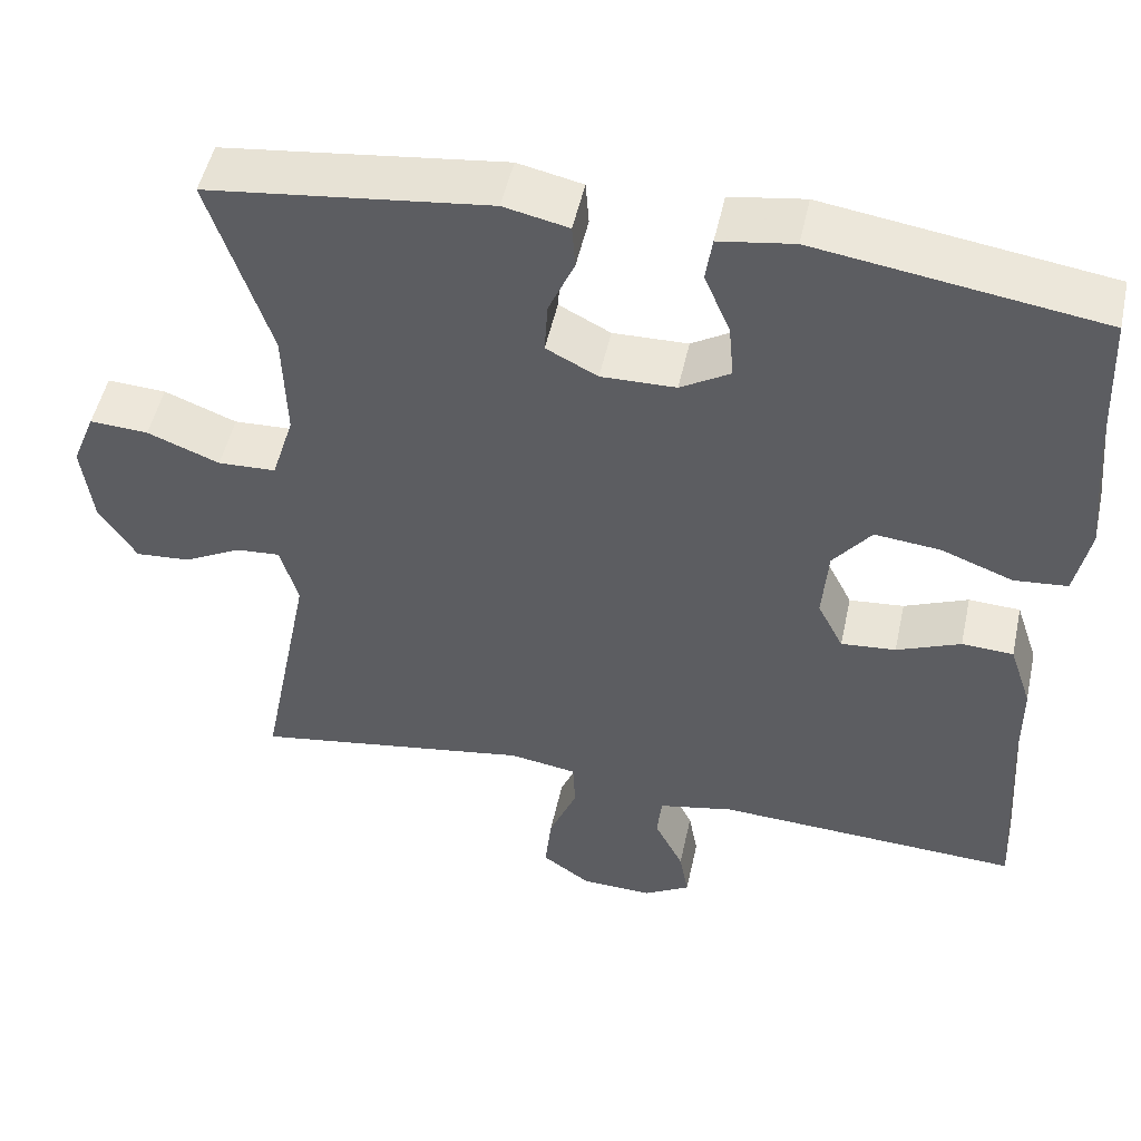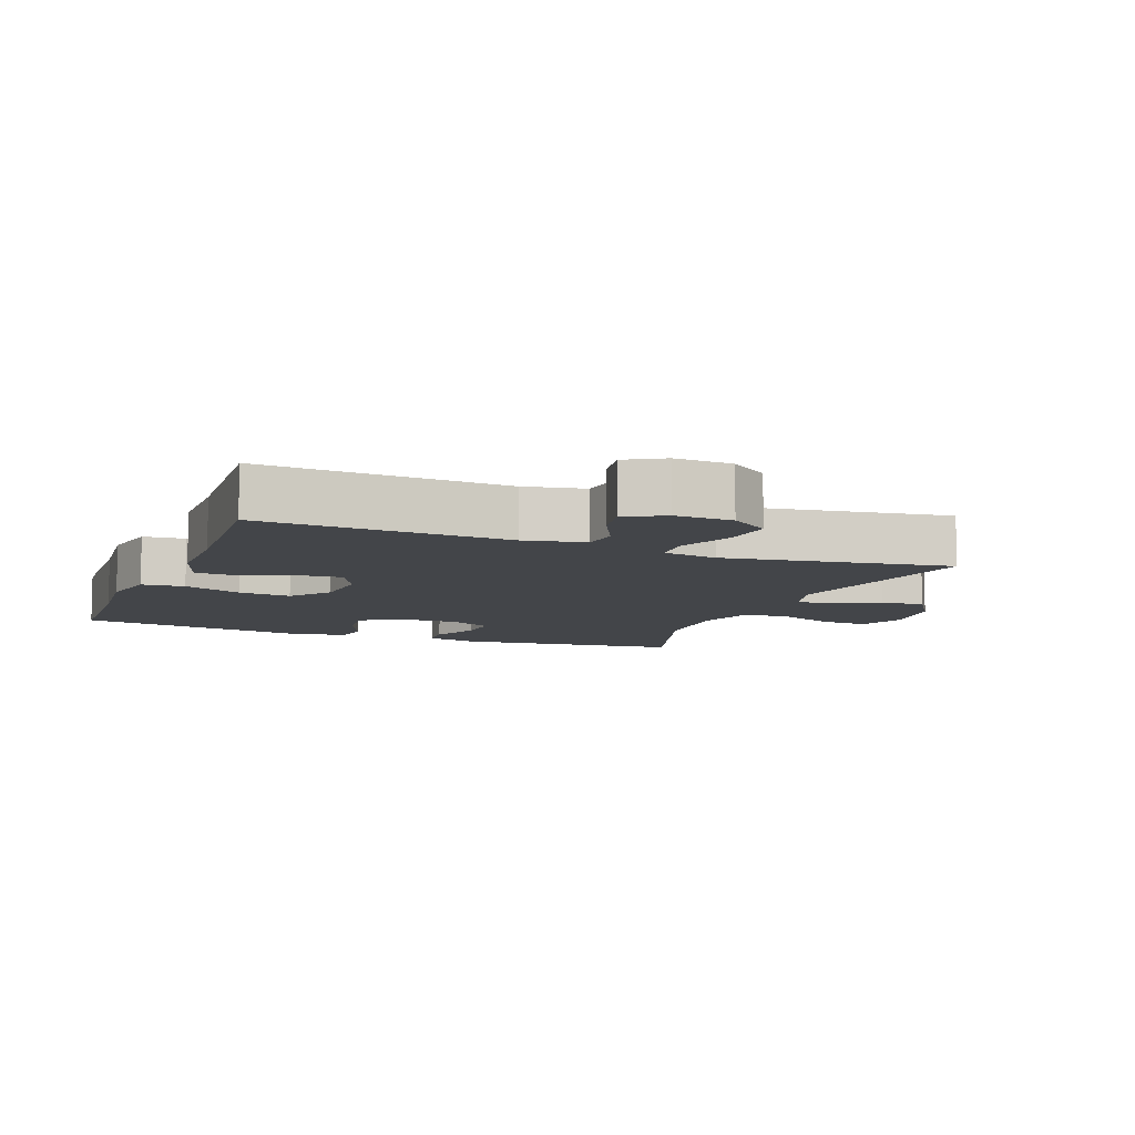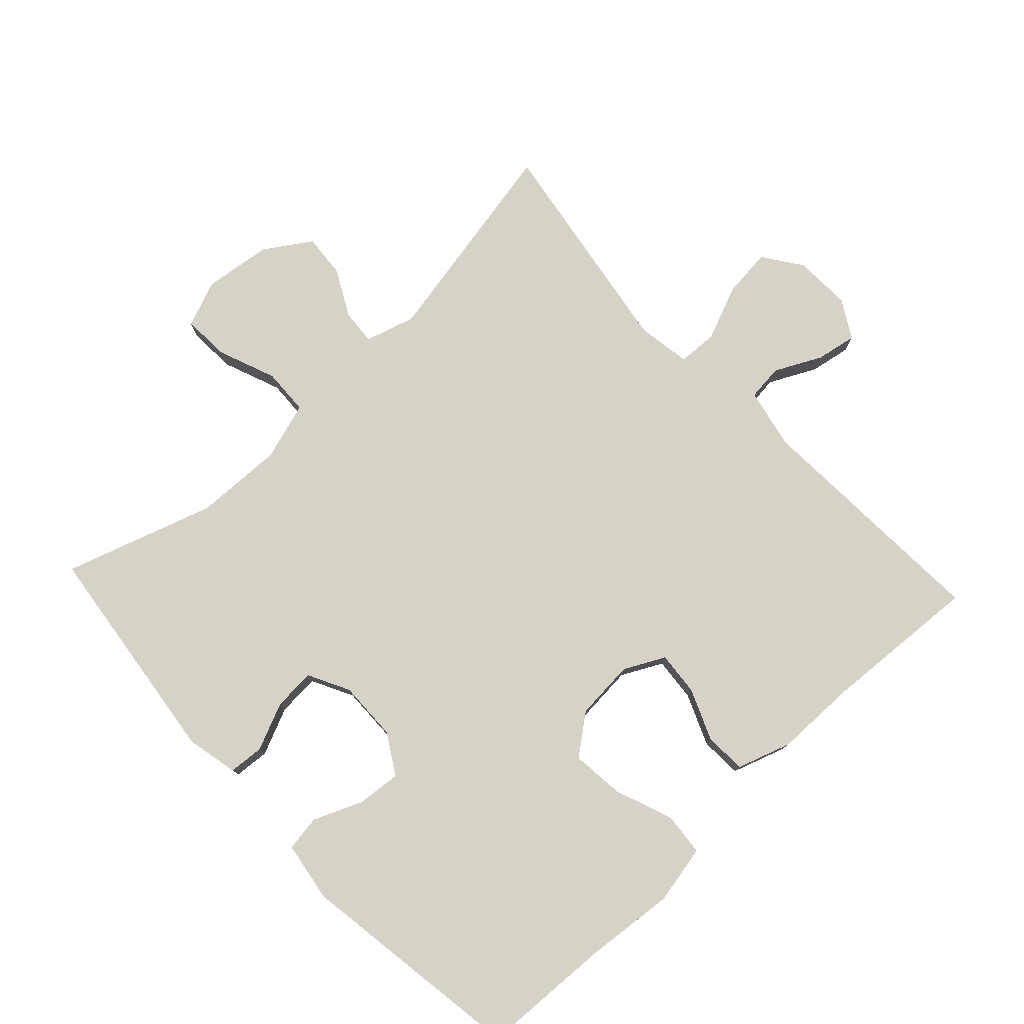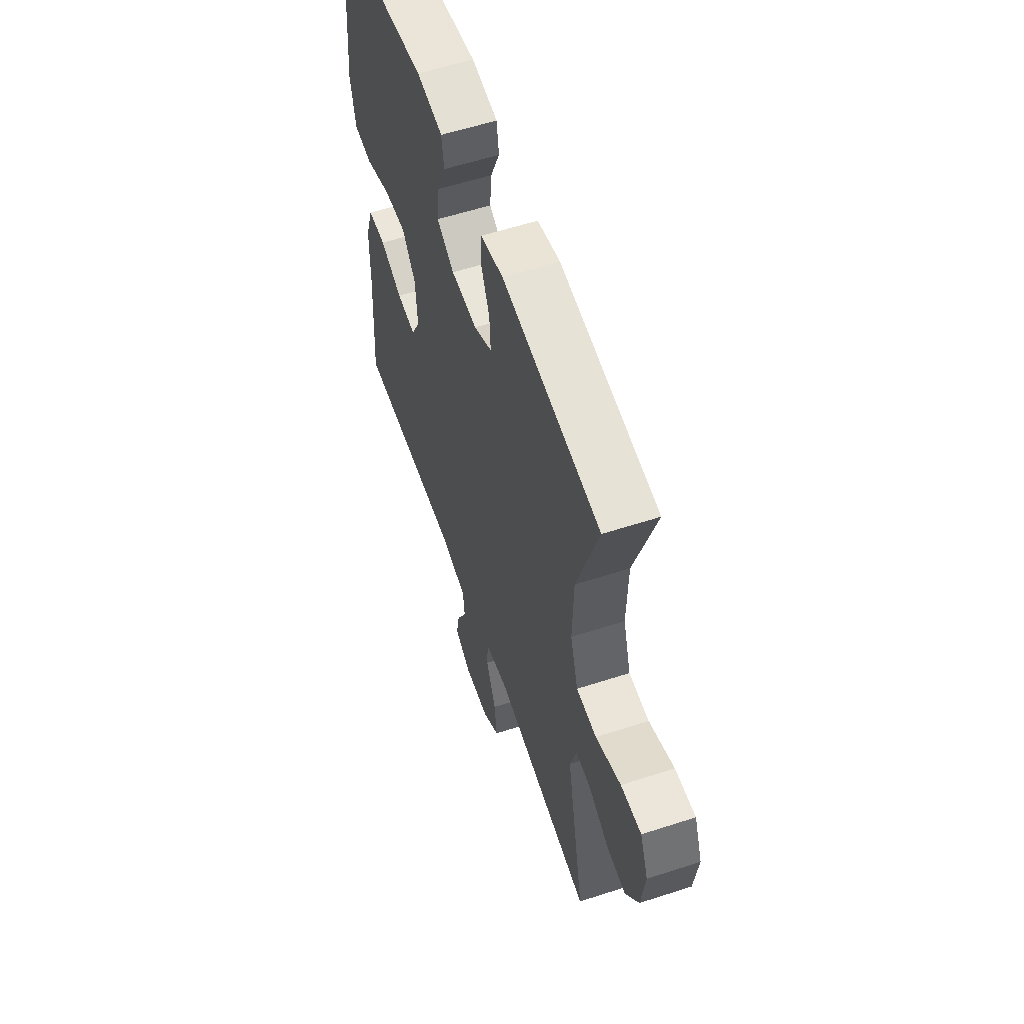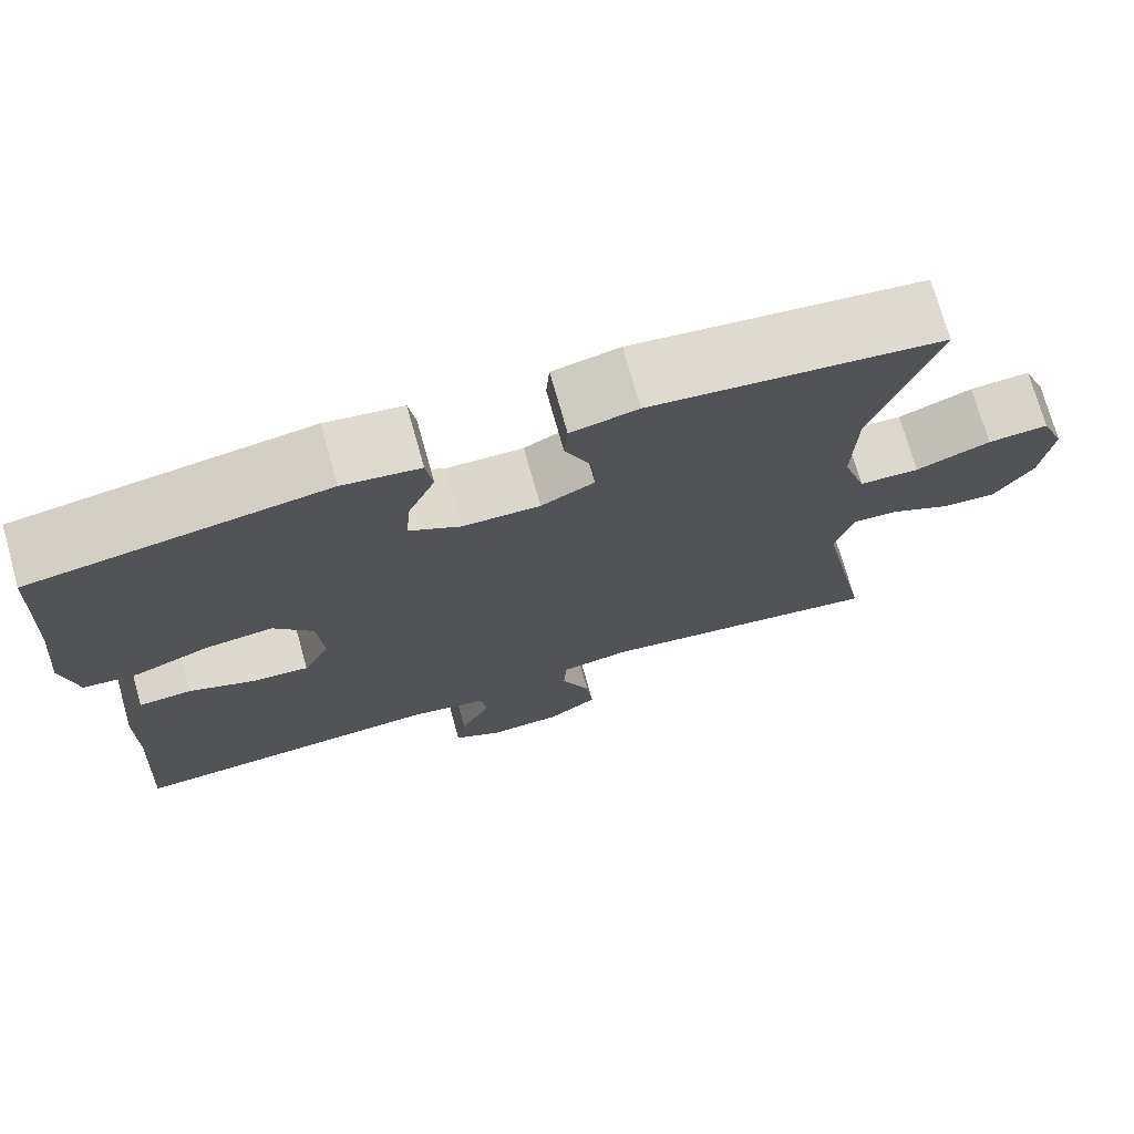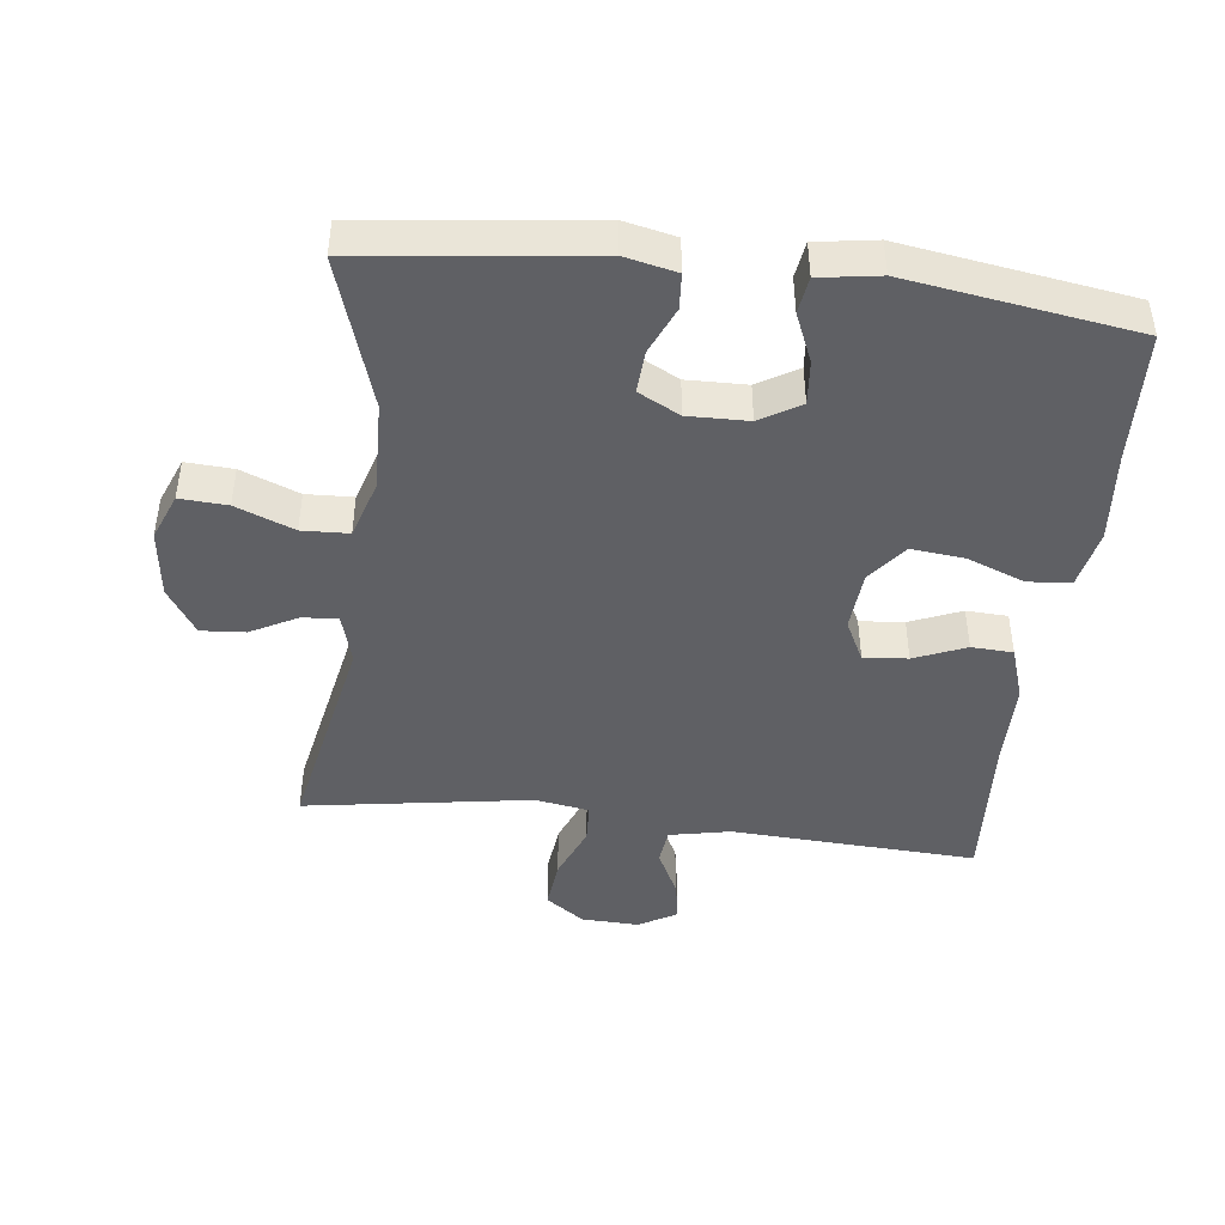
<metadata>
{"format":"obj","ext":"obj","renderer":"f3d","projection":"perspective","resolution":1024,"background":"white","views":[{"elev":50.2,"azim":12.2,"up":"+Z"},{"elev":-8.8,"azim":158.5,"up":"+Y"},{"elev":77.8,"azim":46.9,"up":"+Y"},{"elev":57.7,"azim":-108.7,"up":"+Z"},{"elev":73.6,"azim":164.3,"up":"+Z"},{"elev":-44.8,"azim":-6.9,"up":"+Y"}]}
</metadata>
<code>
v 0.5 0.07 0.5
v 0.509 0.07 0.303
v 0.522 0.07 0.168
v 0.504 0.07 0.08
v 0.44 0.07 0.074
v 0.353 0.07 0.107
v 0.274 0.07 0.115
v 0.228 0.07 0.056
v 0.221 0.07 -0.034
v 0.252 0.07 -0.095
v 0.318 0.07 -0.089
v 0.395 0.07 -0.057
v 0.457 0.07 -0.06
v 0.484 0.07 -0.141
v 0.485 0.07 -0.265
v 0.5 0.07 -0.5
v 0.132 0.07 -0.482
v 0.041 0.07 -0.501
v 0.035 0.07 -0.555
v 0.07 0.07 -0.625
v 0.081 0.07 -0.686
v 0.024 0.07 -0.719
v -0.062 0.07 -0.716
v -0.12 0.07 -0.675
v -0.112 0.07 -0.601
v -0.078 0.07 -0.518
v -0.081 0.07 -0.459
v -0.162 0.07 -0.446
v -0.5 0.07 -0.5
v -0.437 0.07 -0.18
v -0.459 0.07 -0.105
v -0.512 0.07 -0.109
v -0.582 0.07 -0.146
v -0.648 0.07 -0.151
v -0.693 0.07 -0.082
v -0.706 0.07 0.02
v -0.678 0.07 0.09
v -0.607 0.07 0.086
v -0.52 0.07 0.052
v -0.45 0.07 0.055
v -0.423 0.07 0.142
v -0.427 0.07 0.275
v -0.5 0.07 0.5
v -0.161 0.07 0.542
v -0.083 0.07 0.525
v -0.079 0.07 0.472
v -0.11 0.07 0.401
v -0.114 0.07 0.338
v -0.052 0.07 0.306
v 0.038 0.07 0.308
v 0.098 0.07 0.344
v 0.092 0.07 0.41
v 0.061 0.07 0.483
v 0.069 0.07 0.537
v 0.159 0.07 0.551
v 0.5 0 0.5
v 0.509 0 0.303
v 0.522 0 0.168
v 0.504 0 0.08
v 0.44 0 0.074
v 0.353 0 0.107
v 0.274 0 0.115
v 0.228 0 0.056
v 0.221 0 -0.034
v 0.252 0 -0.095
v 0.318 0 -0.089
v 0.395 0 -0.057
v 0.457 0 -0.06
v 0.484 0 -0.141
v 0.485 0 -0.265
v 0.5 0 -0.5
v 0.132 0 -0.482
v 0.041 0 -0.501
v 0.035 0 -0.555
v 0.07 0 -0.625
v 0.081 0 -0.686
v 0.024 0 -0.719
v -0.062 0 -0.716
v -0.12 0 -0.675
v -0.112 0 -0.601
v -0.078 0 -0.518
v -0.081 0 -0.459
v -0.162 0 -0.446
v -0.5 0 -0.5
v -0.437 0 -0.18
v -0.459 0 -0.105
v -0.512 0 -0.109
v -0.582 0 -0.146
v -0.648 0 -0.151
v -0.693 0 -0.082
v -0.706 0 0.02
v -0.678 0 0.09
v -0.607 0 0.086
v -0.52 0 0.052
v -0.45 0 0.055
v -0.423 0 0.142
v -0.427 0 0.275
v -0.5 0 0.5
v -0.161 0 0.542
v -0.083 0 0.525
v -0.079 0 0.472
v -0.11 0 0.401
v -0.114 0 0.338
v -0.052 0 0.306
v 0.038 0 0.308
v 0.098 0 0.344
v 0.092 0 0.41
v 0.061 0 0.483
v 0.069 0 0.537
v 0.159 0 0.551
f 55 1 2
f 54 55 2
f 53 54 2
f 52 53 2
f 4 5 6
f 3 4 6
f 2 3 6
f 52 2 6
f 51 52 6
f 50 51 6 7
f 49 50 7 8
f 48 49 8 9
f 45 46 47
f 44 45 47
f 43 44 47
f 42 43 47
f 41 42 47 48
f 48 9 10
f 41 48 10
f 40 41 10
f 37 38 39
f 36 37 39
f 35 36 39
f 34 35 39
f 33 34 39
f 32 33 39
f 31 32 39 40
f 30 31 40 10
f 30 10 11
f 29 30 11
f 28 29 11
f 24 25 26
f 23 24 26
f 22 23 26
f 21 22 26
f 20 21 26
f 19 20 26
f 18 19 26 27
f 17 18 27
f 11 12 13
f 28 11 13
f 27 28 13
f 17 27 13
f 16 17 13
f 15 16 13
f 13 14 15
f 57 56 110
f 57 110 109
f 57 109 108
f 57 108 107
f 61 60 59
f 61 59 58
f 61 58 57
f 61 57 107
f 61 107 106
f 62 61 106 105
f 63 62 105 104
f 64 63 104 103
f 102 101 100
f 102 100 99
f 102 99 98
f 102 98 97
f 103 102 97 96
f 65 64 103
f 65 103 96
f 65 96 95
f 94 93 92
f 94 92 91
f 94 91 90
f 94 90 89
f 94 89 88
f 94 88 87
f 95 94 87 86
f 65 95 86 85
f 66 65 85
f 66 85 84
f 66 84 83
f 81 80 79
f 81 79 78
f 81 78 77
f 81 77 76
f 81 76 75
f 81 75 74
f 82 81 74 73
f 82 73 72
f 68 67 66
f 68 66 83
f 68 83 82
f 68 82 72
f 68 72 71
f 68 71 70
f 70 69 68
f 1 56 57 2
f 2 57 58 3
f 3 58 59 4
f 4 59 60 5
f 5 60 61 6
f 6 61 62 7
f 7 62 63 8
f 8 63 64 9
f 9 64 65 10
f 10 65 66 11
f 11 66 67 12
f 12 67 68 13
f 13 68 69 14
f 14 69 70 15
f 15 70 71 16
f 16 71 72 17
f 17 72 73 18
f 18 73 74 19
f 19 74 75 20
f 20 75 76 21
f 21 76 77 22
f 22 77 78 23
f 23 78 79 24
f 24 79 80 25
f 25 80 81 26
f 26 81 82 27
f 27 82 83 28
f 28 83 84 29
f 29 84 85 30
f 30 85 86 31
f 31 86 87 32
f 32 87 88 33
f 33 88 89 34
f 34 89 90 35
f 35 90 91 36
f 36 91 92 37
f 37 92 93 38
f 38 93 94 39
f 39 94 95 40
f 40 95 96 41
f 41 96 97 42
f 42 97 98 43
f 43 98 99 44
f 44 99 100 45
f 45 100 101 46
f 46 101 102 47
f 47 102 103 48
f 48 103 104 49
f 49 104 105 50
f 50 105 106 51
f 51 106 107 52
f 52 107 108 53
f 53 108 109 54
f 54 109 110 55
f 55 110 56 1

</code>
